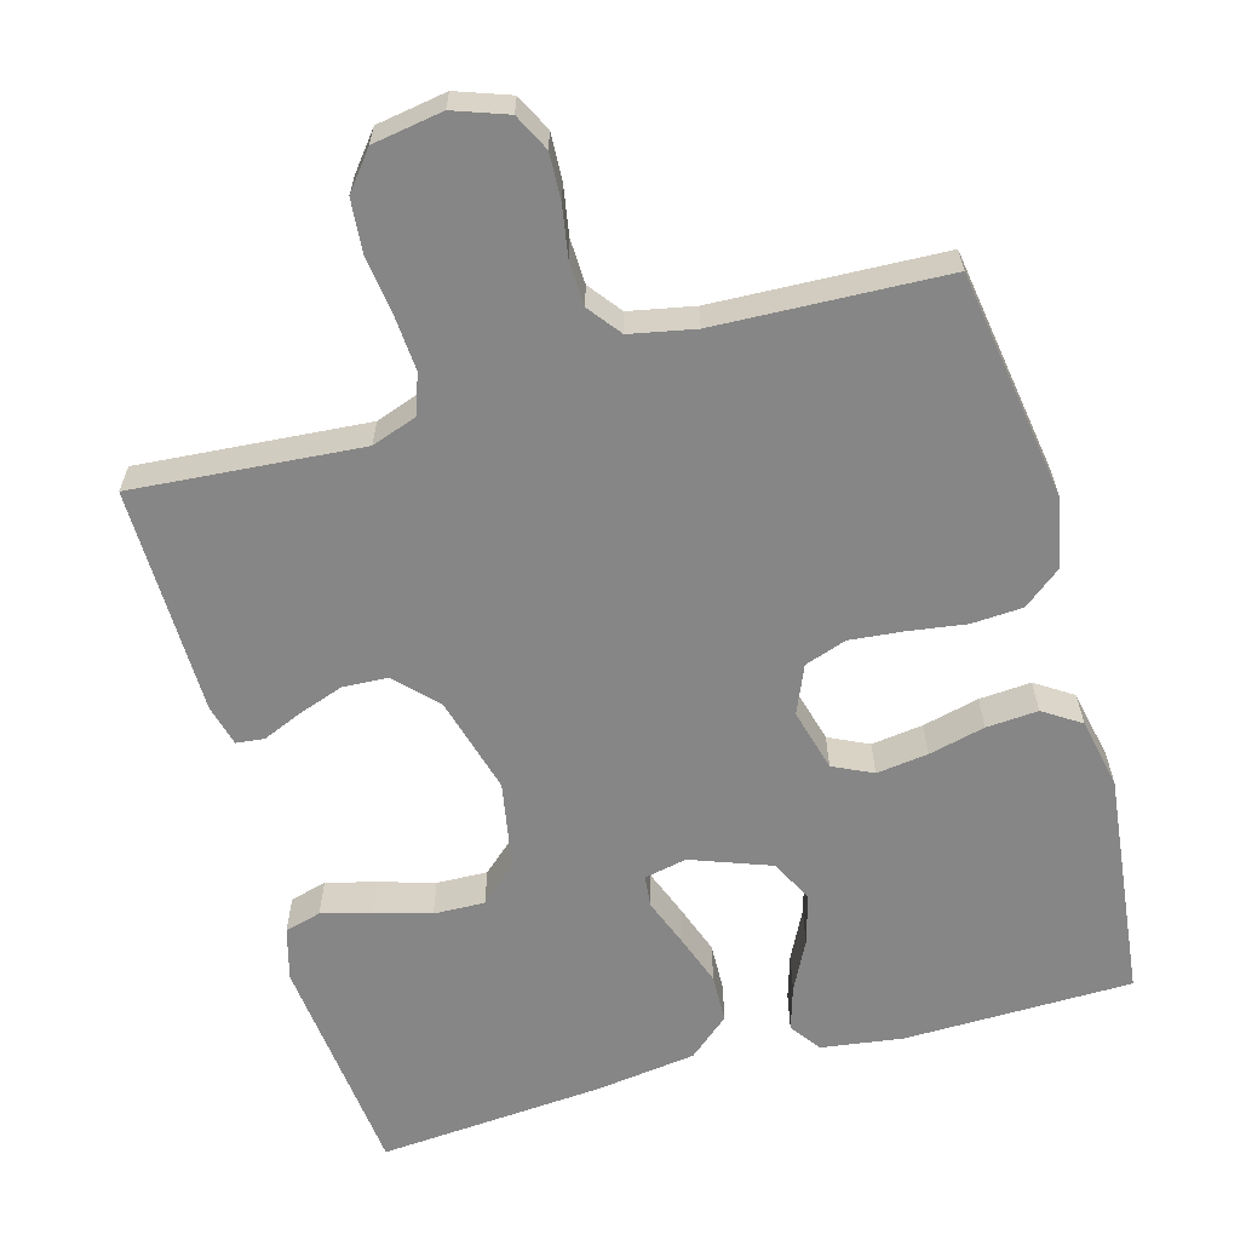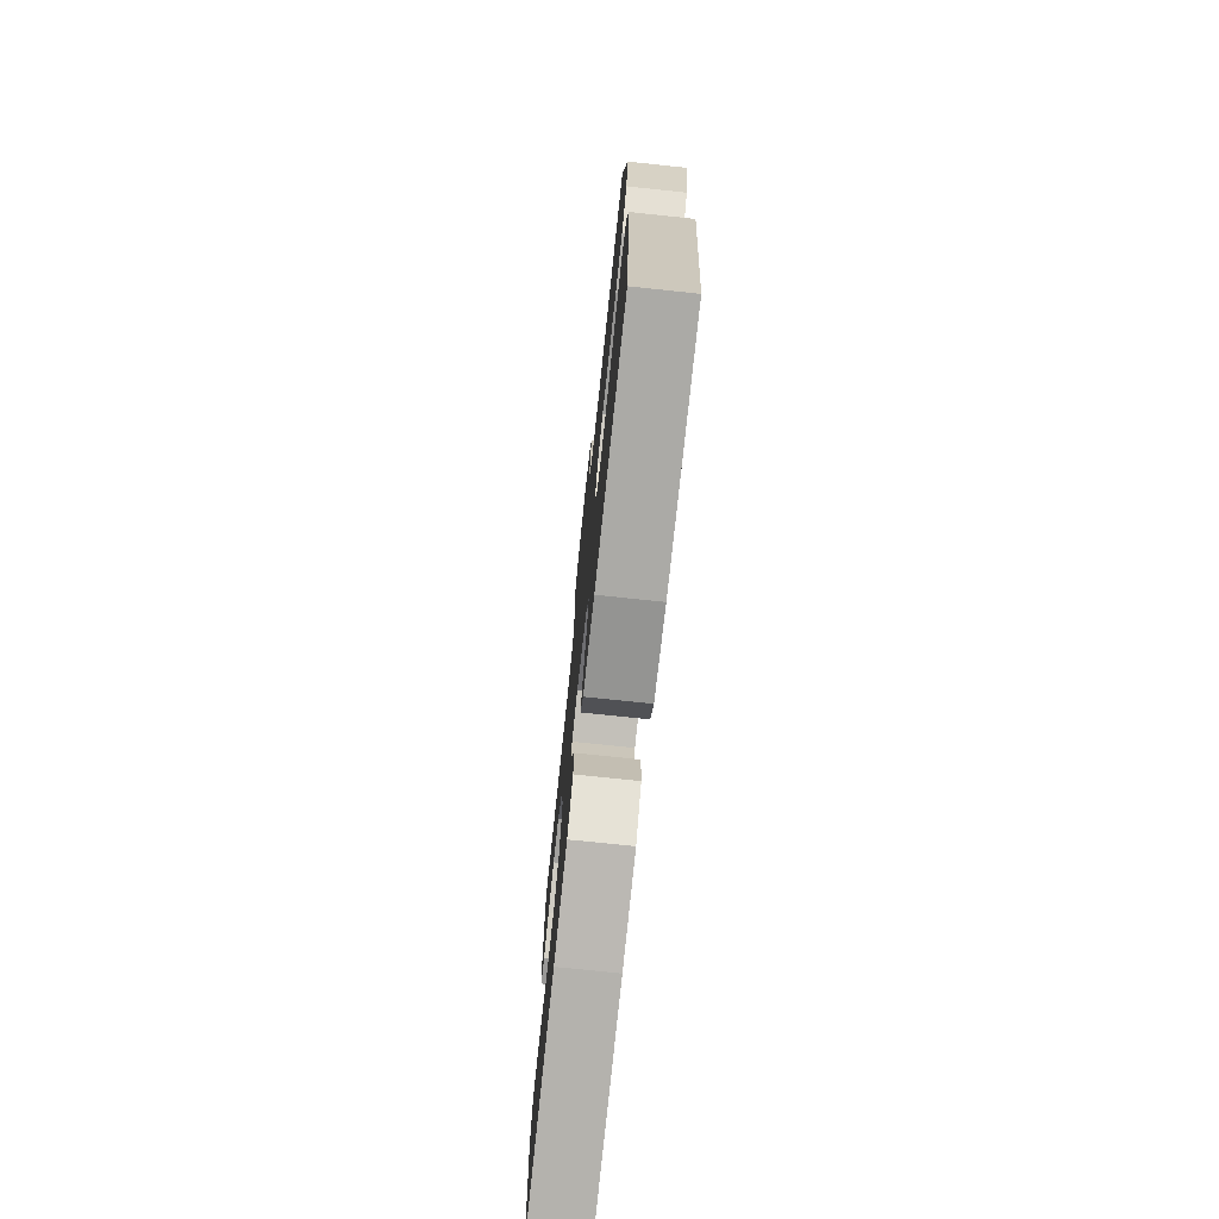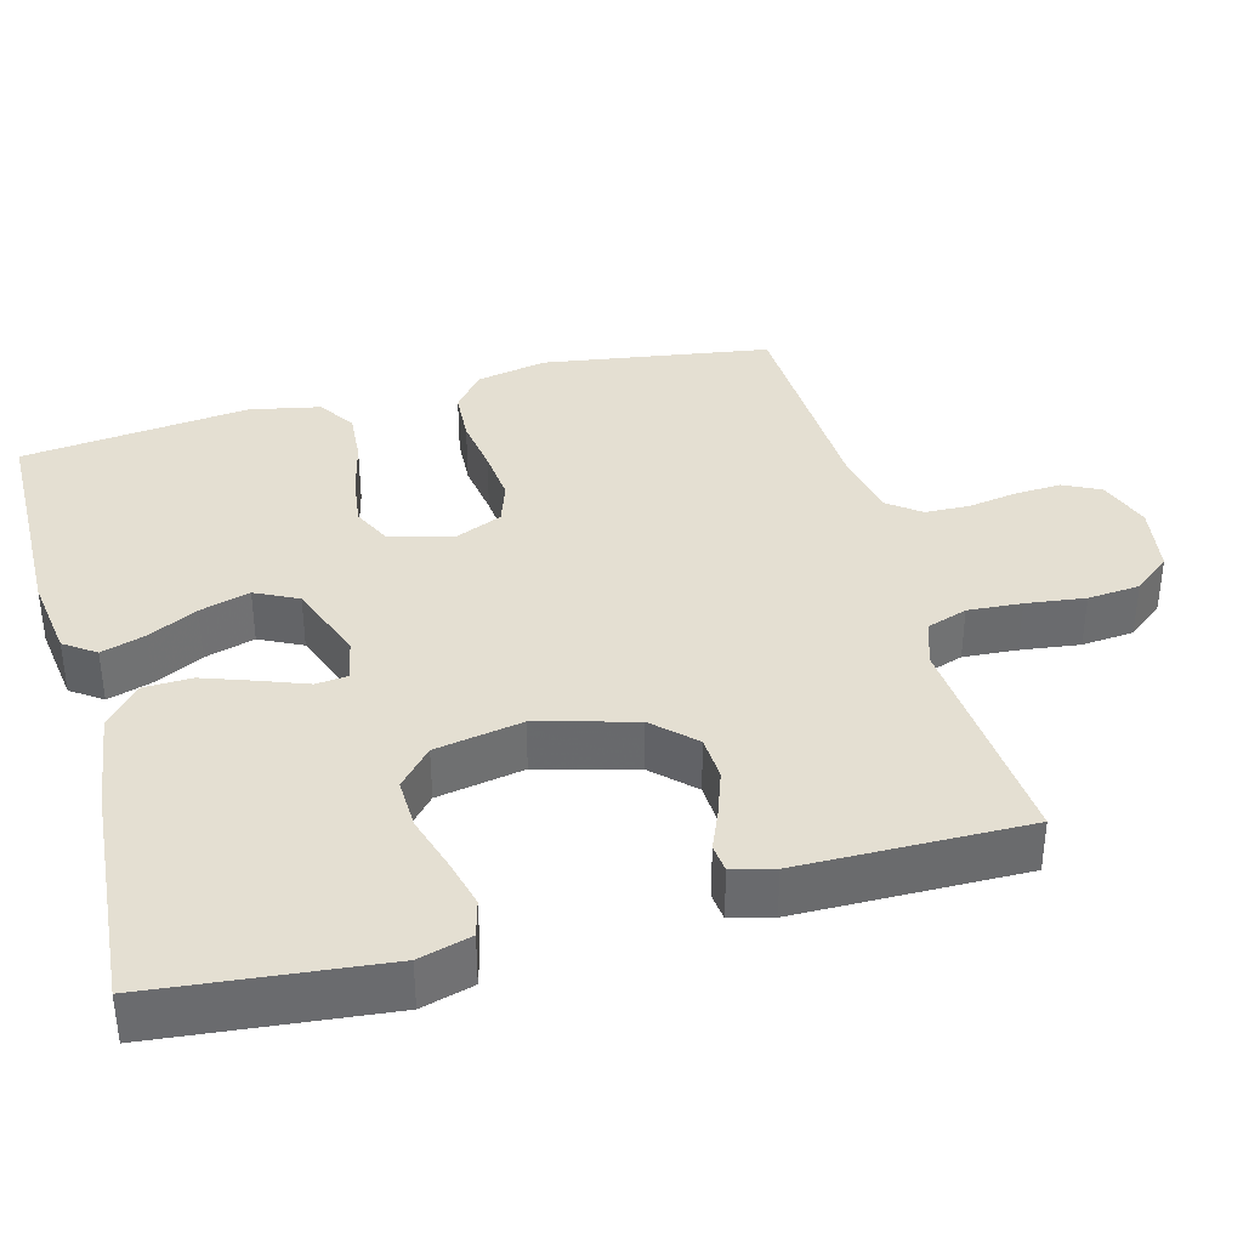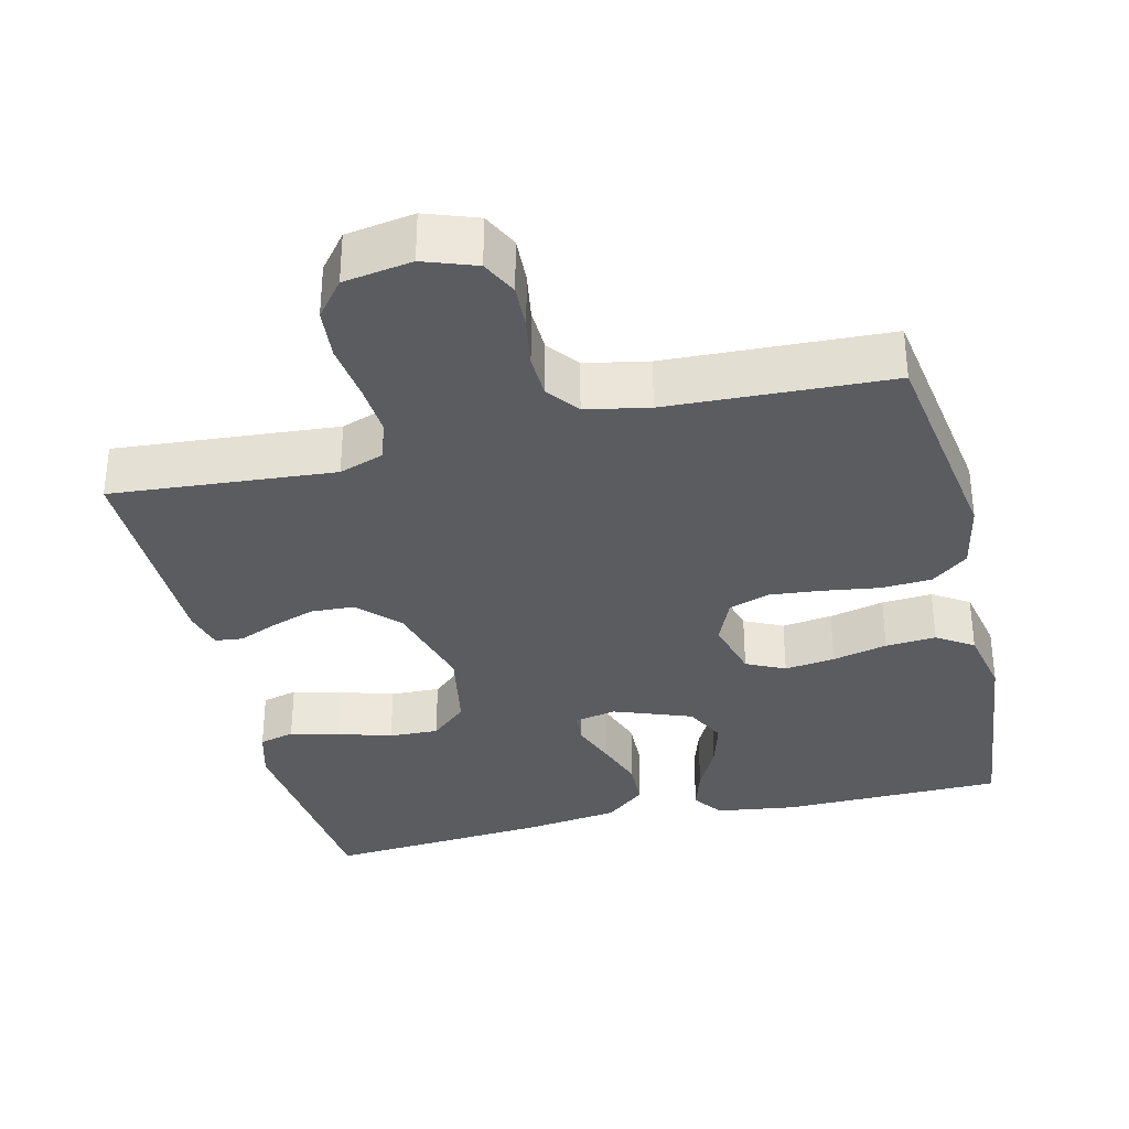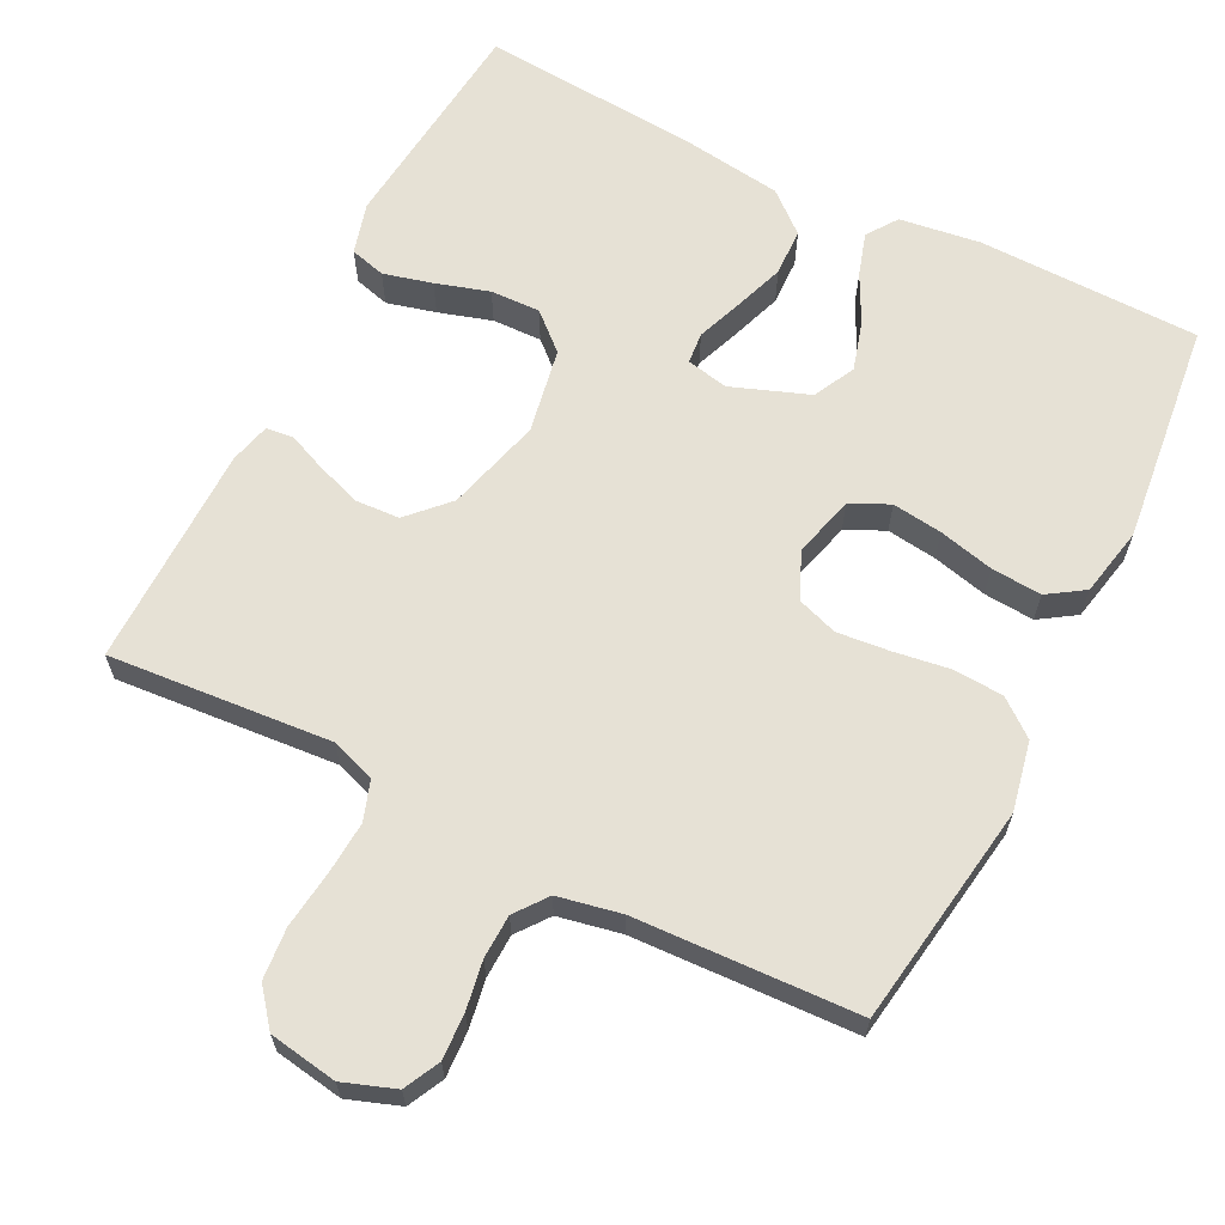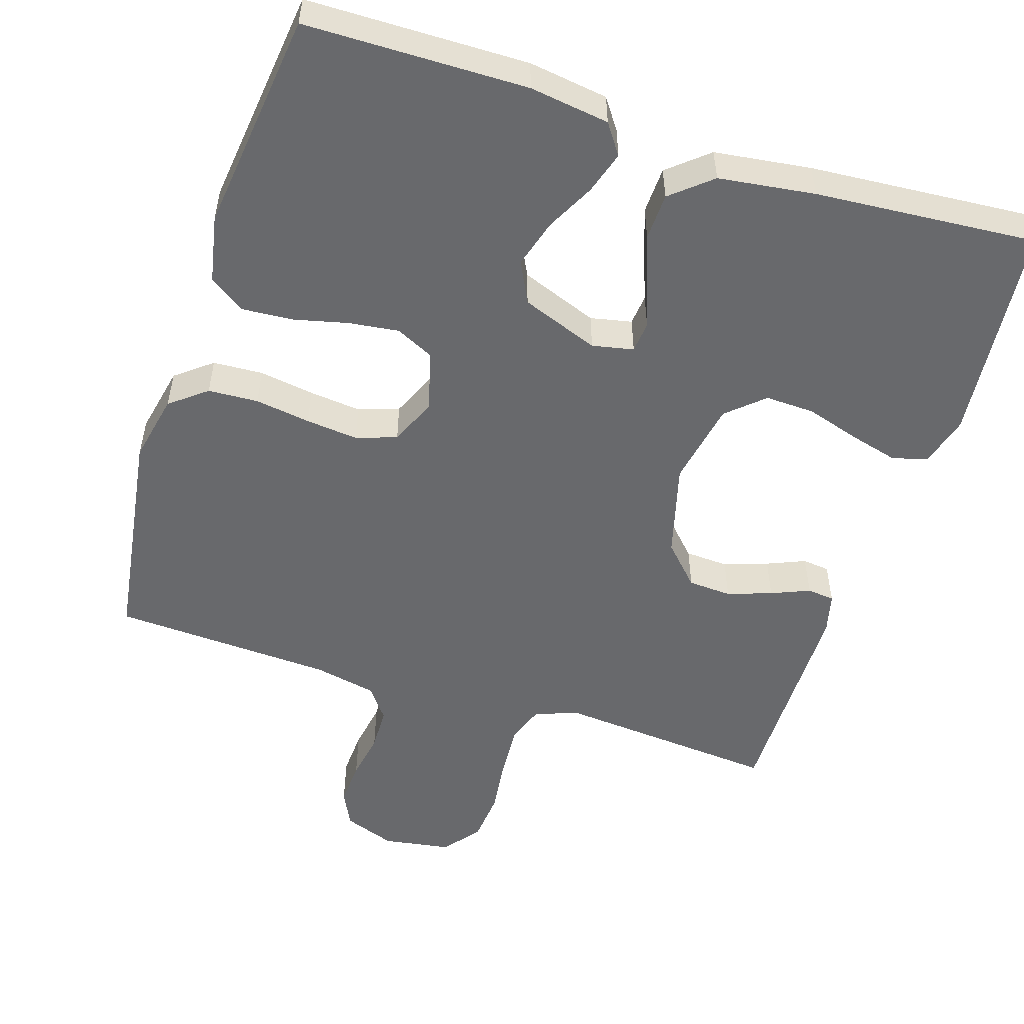
<metadata>
{"format":"obj","ext":"obj","renderer":"f3d","projection":"perspective","resolution":1024,"background":"white","views":[{"elev":-62.1,"azim":15.7,"up":"+Y"},{"elev":-74.9,"azim":84.0,"up":"+Z"},{"elev":37.1,"azim":-105.1,"up":"+Y"},{"elev":-33.9,"azim":13.5,"up":"+Y"},{"elev":64.3,"azim":26.7,"up":"+Y"},{"elev":-52.8,"azim":162.0,"up":"+Y"}]}
</metadata>
<code>
v 0.5 0.07 -0.5
v 0.2 0.07 -0.505
v 0.092 0.07 -0.49
v 0.063 0.07 -0.449
v 0.081 0.07 -0.391
v 0.114 0.07 -0.326
v 0.133 0.07 -0.26
v 0.105 0.07 -0.204
v 0 0.07 -0.165
v -0.056 0.07 -0.177
v -0.06 0.07 -0.219
v -0.037 0.07 -0.28
v -0.013 0.07 -0.348
v -0.015 0.07 -0.412
v -0.069 0.07 -0.458
v -0.2 0.07 -0.476
v -0.5 0.07 -0.5
v -0.531 0.07 -0.2
v -0.512 0.07 -0.131
v -0.464 0.07 -0.118
v -0.398 0.07 -0.135
v -0.326 0.07 -0.157
v -0.259 0.07 -0.159
v -0.21 0.07 -0.115
v -0.189 0.07 0
v -0.224 0.07 0.128
v -0.275 0.07 0.181
v -0.334 0.07 0.184
v -0.394 0.07 0.163
v -0.446 0.07 0.141
v -0.483 0.07 0.145
v -0.497 0.07 0.2
v -0.5 0.07 0.5
v -0.2 0.07 0.476
v -0.14 0.07 0.497
v -0.122 0.07 0.55
v -0.127 0.07 0.621
v -0.137 0.07 0.699
v -0.131 0.07 0.768
v -0.092 0.07 0.817
v 0 0.07 0.832
v 0.07 0.07 0.807
v 0.094 0.07 0.759
v 0.091 0.07 0.697
v 0.08 0.07 0.632
v 0.082 0.07 0.573
v 0.115 0.07 0.53
v 0.2 0.07 0.513
v 0.5 0.07 0.5
v 0.546 0.07 0.2
v 0.527 0.07 0.107
v 0.478 0.07 0.068
v 0.41 0.07 0.064
v 0.335 0.07 0.075
v 0.264 0.07 0.082
v 0.209 0.07 0.063
v 0.182 0.07 0
v 0.204 0.07 -0.082
v 0.256 0.07 -0.107
v 0.324 0.07 -0.098
v 0.398 0.07 -0.08
v 0.466 0.07 -0.075
v 0.515 0.07 -0.107
v 0.534 0.07 -0.2
v 0.5 0 -0.5
v 0.2 0 -0.505
v 0.092 0 -0.49
v 0.063 0 -0.449
v 0.081 0 -0.391
v 0.114 0 -0.326
v 0.133 0 -0.26
v 0.105 0 -0.204
v 0 0 -0.165
v -0.056 0 -0.177
v -0.06 0 -0.219
v -0.037 0 -0.28
v -0.013 0 -0.348
v -0.015 0 -0.412
v -0.069 0 -0.458
v -0.2 0 -0.476
v -0.5 0 -0.5
v -0.531 0 -0.2
v -0.512 0 -0.131
v -0.464 0 -0.118
v -0.398 0 -0.135
v -0.326 0 -0.157
v -0.259 0 -0.159
v -0.21 0 -0.115
v -0.189 0 0
v -0.224 0 0.128
v -0.275 0 0.181
v -0.334 0 0.184
v -0.394 0 0.163
v -0.446 0 0.141
v -0.483 0 0.145
v -0.497 0 0.2
v -0.5 0 0.5
v -0.2 0 0.476
v -0.14 0 0.497
v -0.122 0 0.55
v -0.127 0 0.621
v -0.137 0 0.699
v -0.131 0 0.768
v -0.092 0 0.817
v 0 0 0.832
v 0.07 0 0.807
v 0.094 0 0.759
v 0.091 0 0.697
v 0.08 0 0.632
v 0.082 0 0.573
v 0.115 0 0.53
v 0.2 0 0.513
v 0.5 0 0.5
v 0.546 0 0.2
v 0.527 0 0.107
v 0.478 0 0.068
v 0.41 0 0.064
v 0.335 0 0.075
v 0.264 0 0.082
v 0.209 0 0.063
v 0.182 0 0
v 0.204 0 -0.082
v 0.256 0 -0.107
v 0.324 0 -0.098
v 0.398 0 -0.08
v 0.466 0 -0.075
v 0.515 0 -0.107
v 0.534 0 -0.2
f 4 5 6
f 3 4 6
f 2 3 6
f 1 2 6
f 64 1 6
f 63 64 6
f 62 63 6
f 61 62 6
f 60 61 6
f 59 60 6 7
f 58 59 7 8
f 57 58 8 9
f 56 57 9 10
f 52 53 54
f 51 52 54
f 50 51 54
f 49 50 54
f 48 49 54
f 47 48 54 55
f 46 47 55 56
f 43 44 45
f 42 43 45
f 41 42 45
f 40 41 45
f 39 40 45
f 38 39 45
f 37 38 45
f 36 37 45 46
f 46 56 10
f 36 46 10
f 35 36 10
f 32 33 34
f 31 32 34
f 30 31 34
f 29 30 34
f 28 29 34 35
f 20 21 22
f 19 20 22
f 18 19 22
f 17 18 22
f 16 17 22
f 15 16 22
f 14 15 22
f 13 14 22
f 12 13 22
f 11 12 22 23
f 10 11 23 24
f 27 28 35
f 26 27 35
f 25 26 35 10
f 10 24 25
f 70 69 68
f 70 68 67
f 70 67 66
f 70 66 65
f 70 65 128
f 70 128 127
f 70 127 126
f 70 126 125
f 70 125 124
f 71 70 124 123
f 72 71 123 122
f 73 72 122 121
f 74 73 121 120
f 118 117 116
f 118 116 115
f 118 115 114
f 118 114 113
f 118 113 112
f 119 118 112 111
f 120 119 111 110
f 109 108 107
f 109 107 106
f 109 106 105
f 109 105 104
f 109 104 103
f 109 103 102
f 109 102 101
f 110 109 101 100
f 74 120 110
f 74 110 100
f 74 100 99
f 98 97 96
f 98 96 95
f 98 95 94
f 98 94 93
f 99 98 93 92
f 86 85 84
f 86 84 83
f 86 83 82
f 86 82 81
f 86 81 80
f 86 80 79
f 86 79 78
f 86 78 77
f 86 77 76
f 87 86 76 75
f 88 87 75 74
f 99 92 91
f 99 91 90
f 74 99 90 89
f 89 88 74
f 1 65 66 2
f 2 66 67 3
f 3 67 68 4
f 4 68 69 5
f 5 69 70 6
f 6 70 71 7
f 7 71 72 8
f 8 72 73 9
f 9 73 74 10
f 10 74 75 11
f 11 75 76 12
f 12 76 77 13
f 13 77 78 14
f 14 78 79 15
f 15 79 80 16
f 16 80 81 17
f 17 81 82 18
f 18 82 83 19
f 19 83 84 20
f 20 84 85 21
f 21 85 86 22
f 22 86 87 23
f 23 87 88 24
f 24 88 89 25
f 25 89 90 26
f 26 90 91 27
f 27 91 92 28
f 28 92 93 29
f 29 93 94 30
f 30 94 95 31
f 31 95 96 32
f 32 96 97 33
f 33 97 98 34
f 34 98 99 35
f 35 99 100 36
f 36 100 101 37
f 37 101 102 38
f 38 102 103 39
f 39 103 104 40
f 40 104 105 41
f 41 105 106 42
f 42 106 107 43
f 43 107 108 44
f 44 108 109 45
f 45 109 110 46
f 46 110 111 47
f 47 111 112 48
f 48 112 113 49
f 49 113 114 50
f 50 114 115 51
f 51 115 116 52
f 52 116 117 53
f 53 117 118 54
f 54 118 119 55
f 55 119 120 56
f 56 120 121 57
f 57 121 122 58
f 58 122 123 59
f 59 123 124 60
f 60 124 125 61
f 61 125 126 62
f 62 126 127 63
f 63 127 128 64
f 64 128 65 1

</code>
